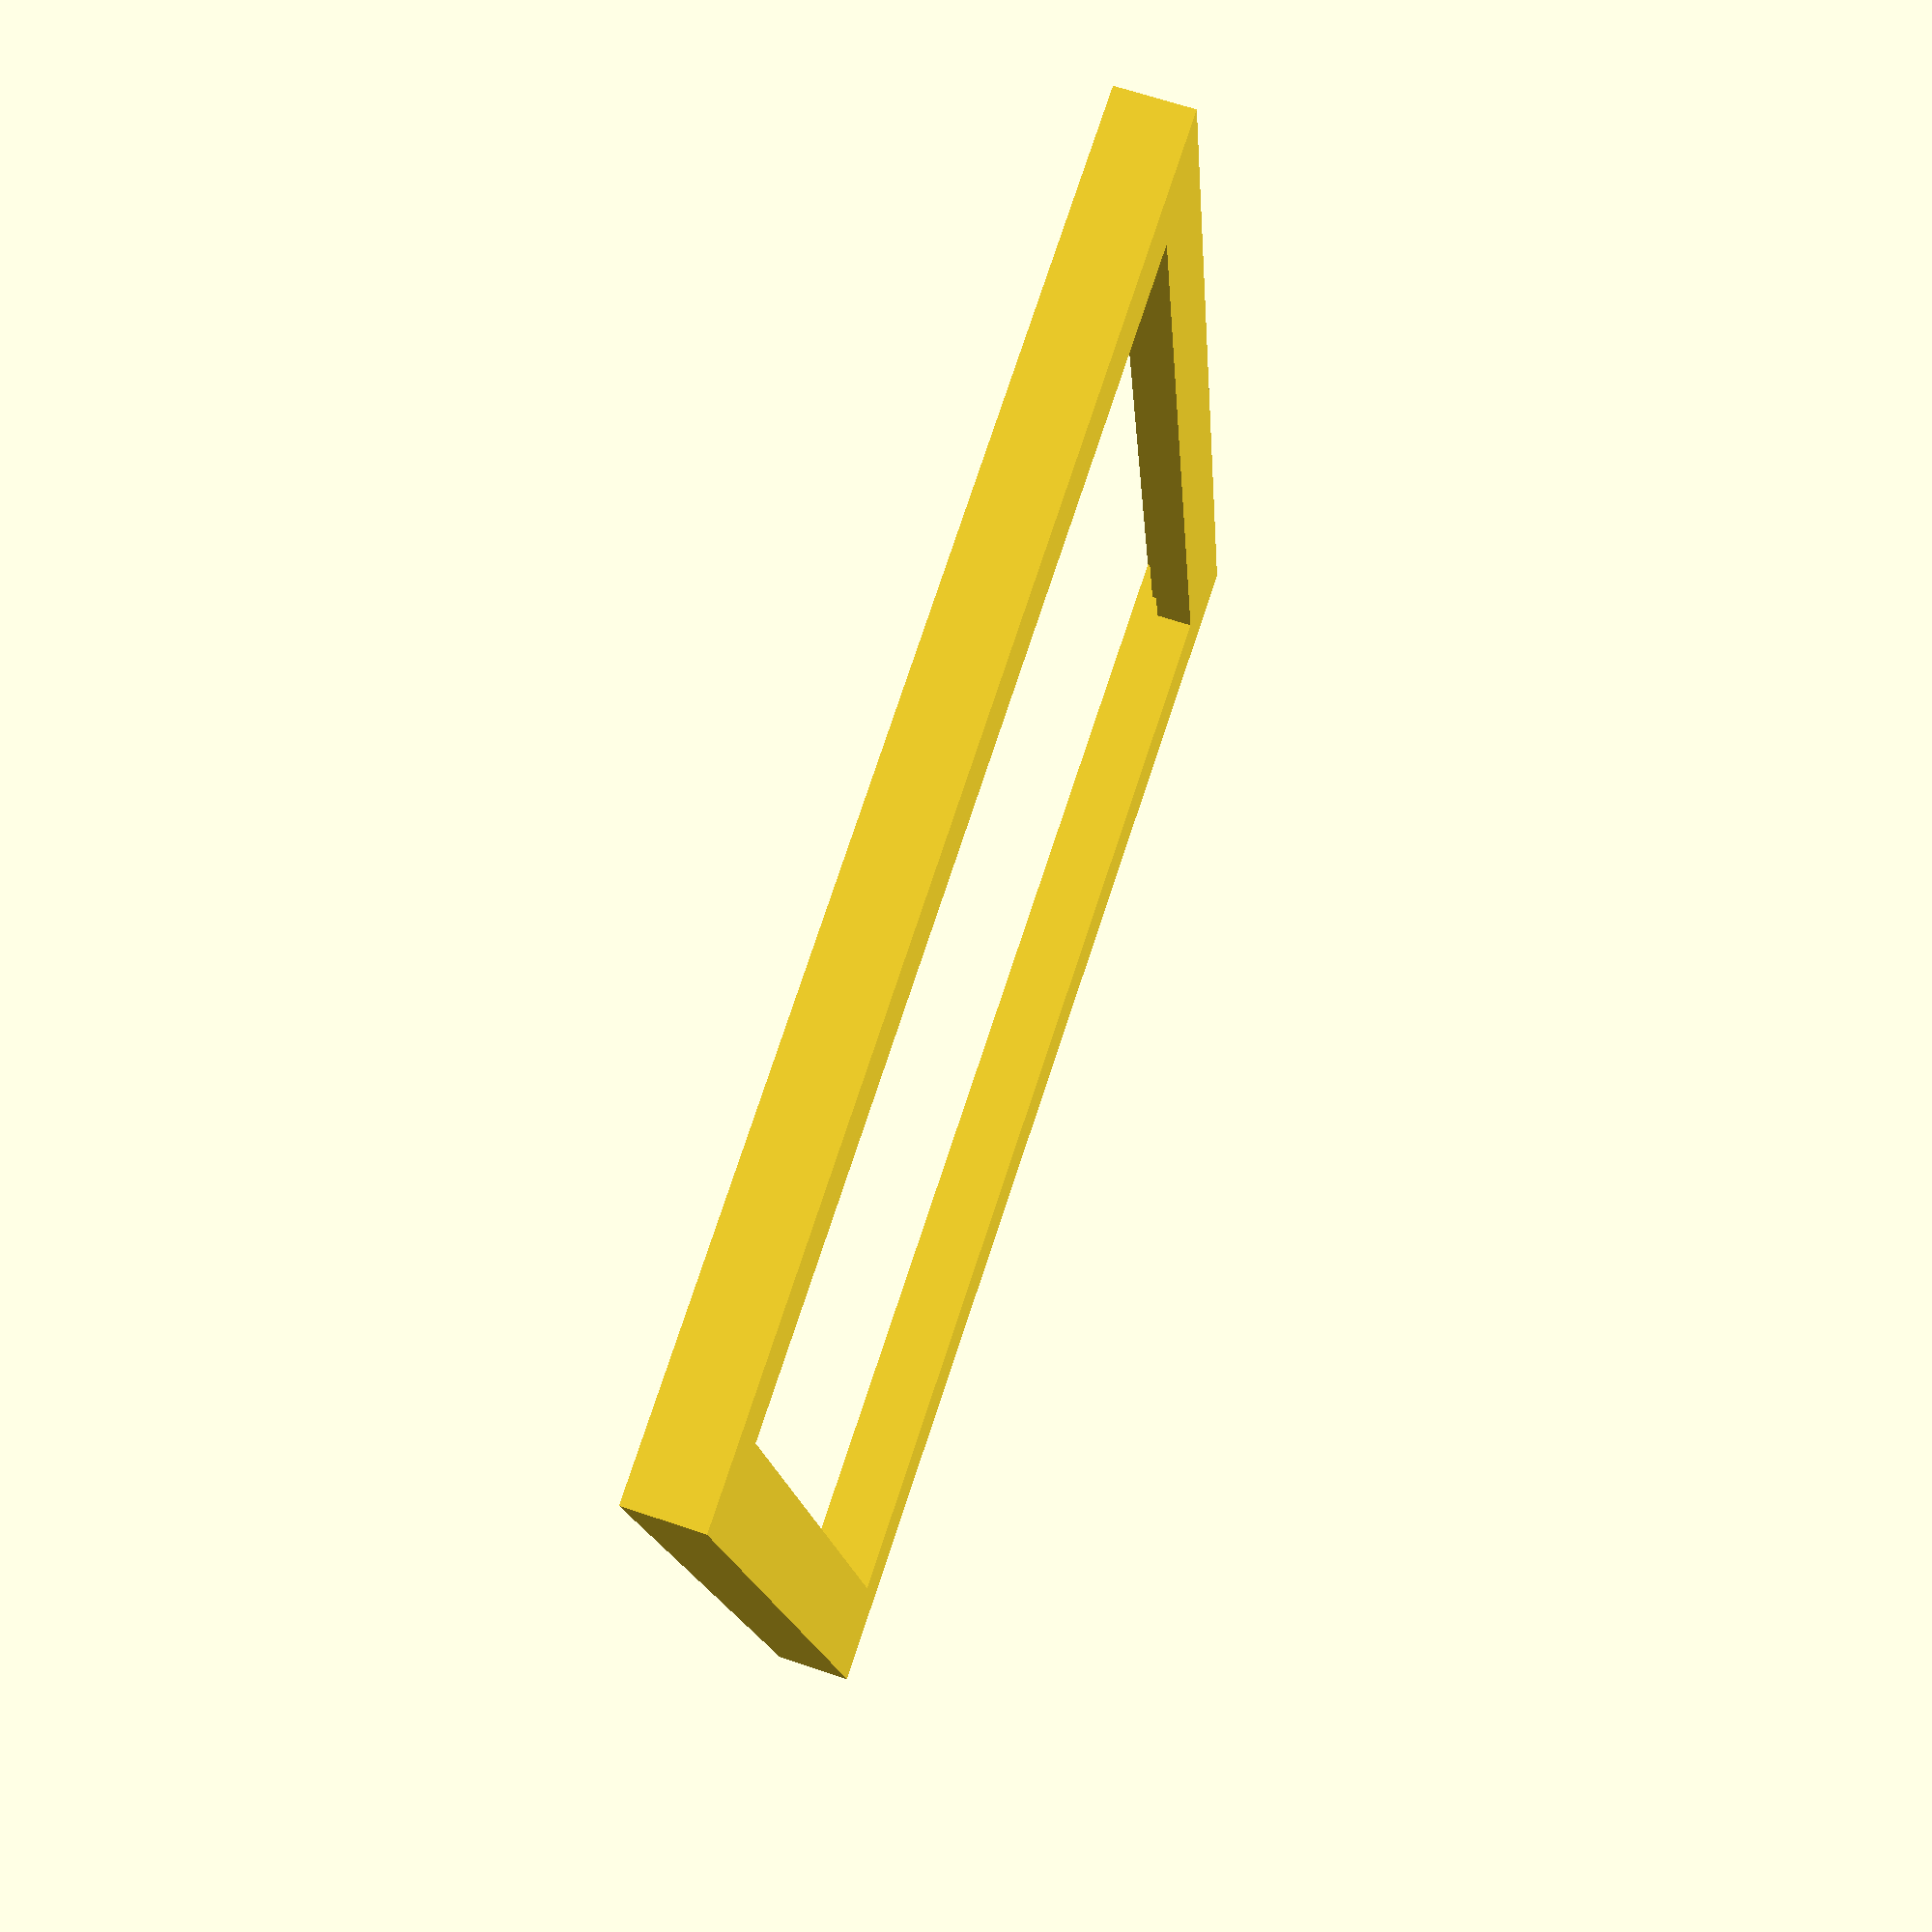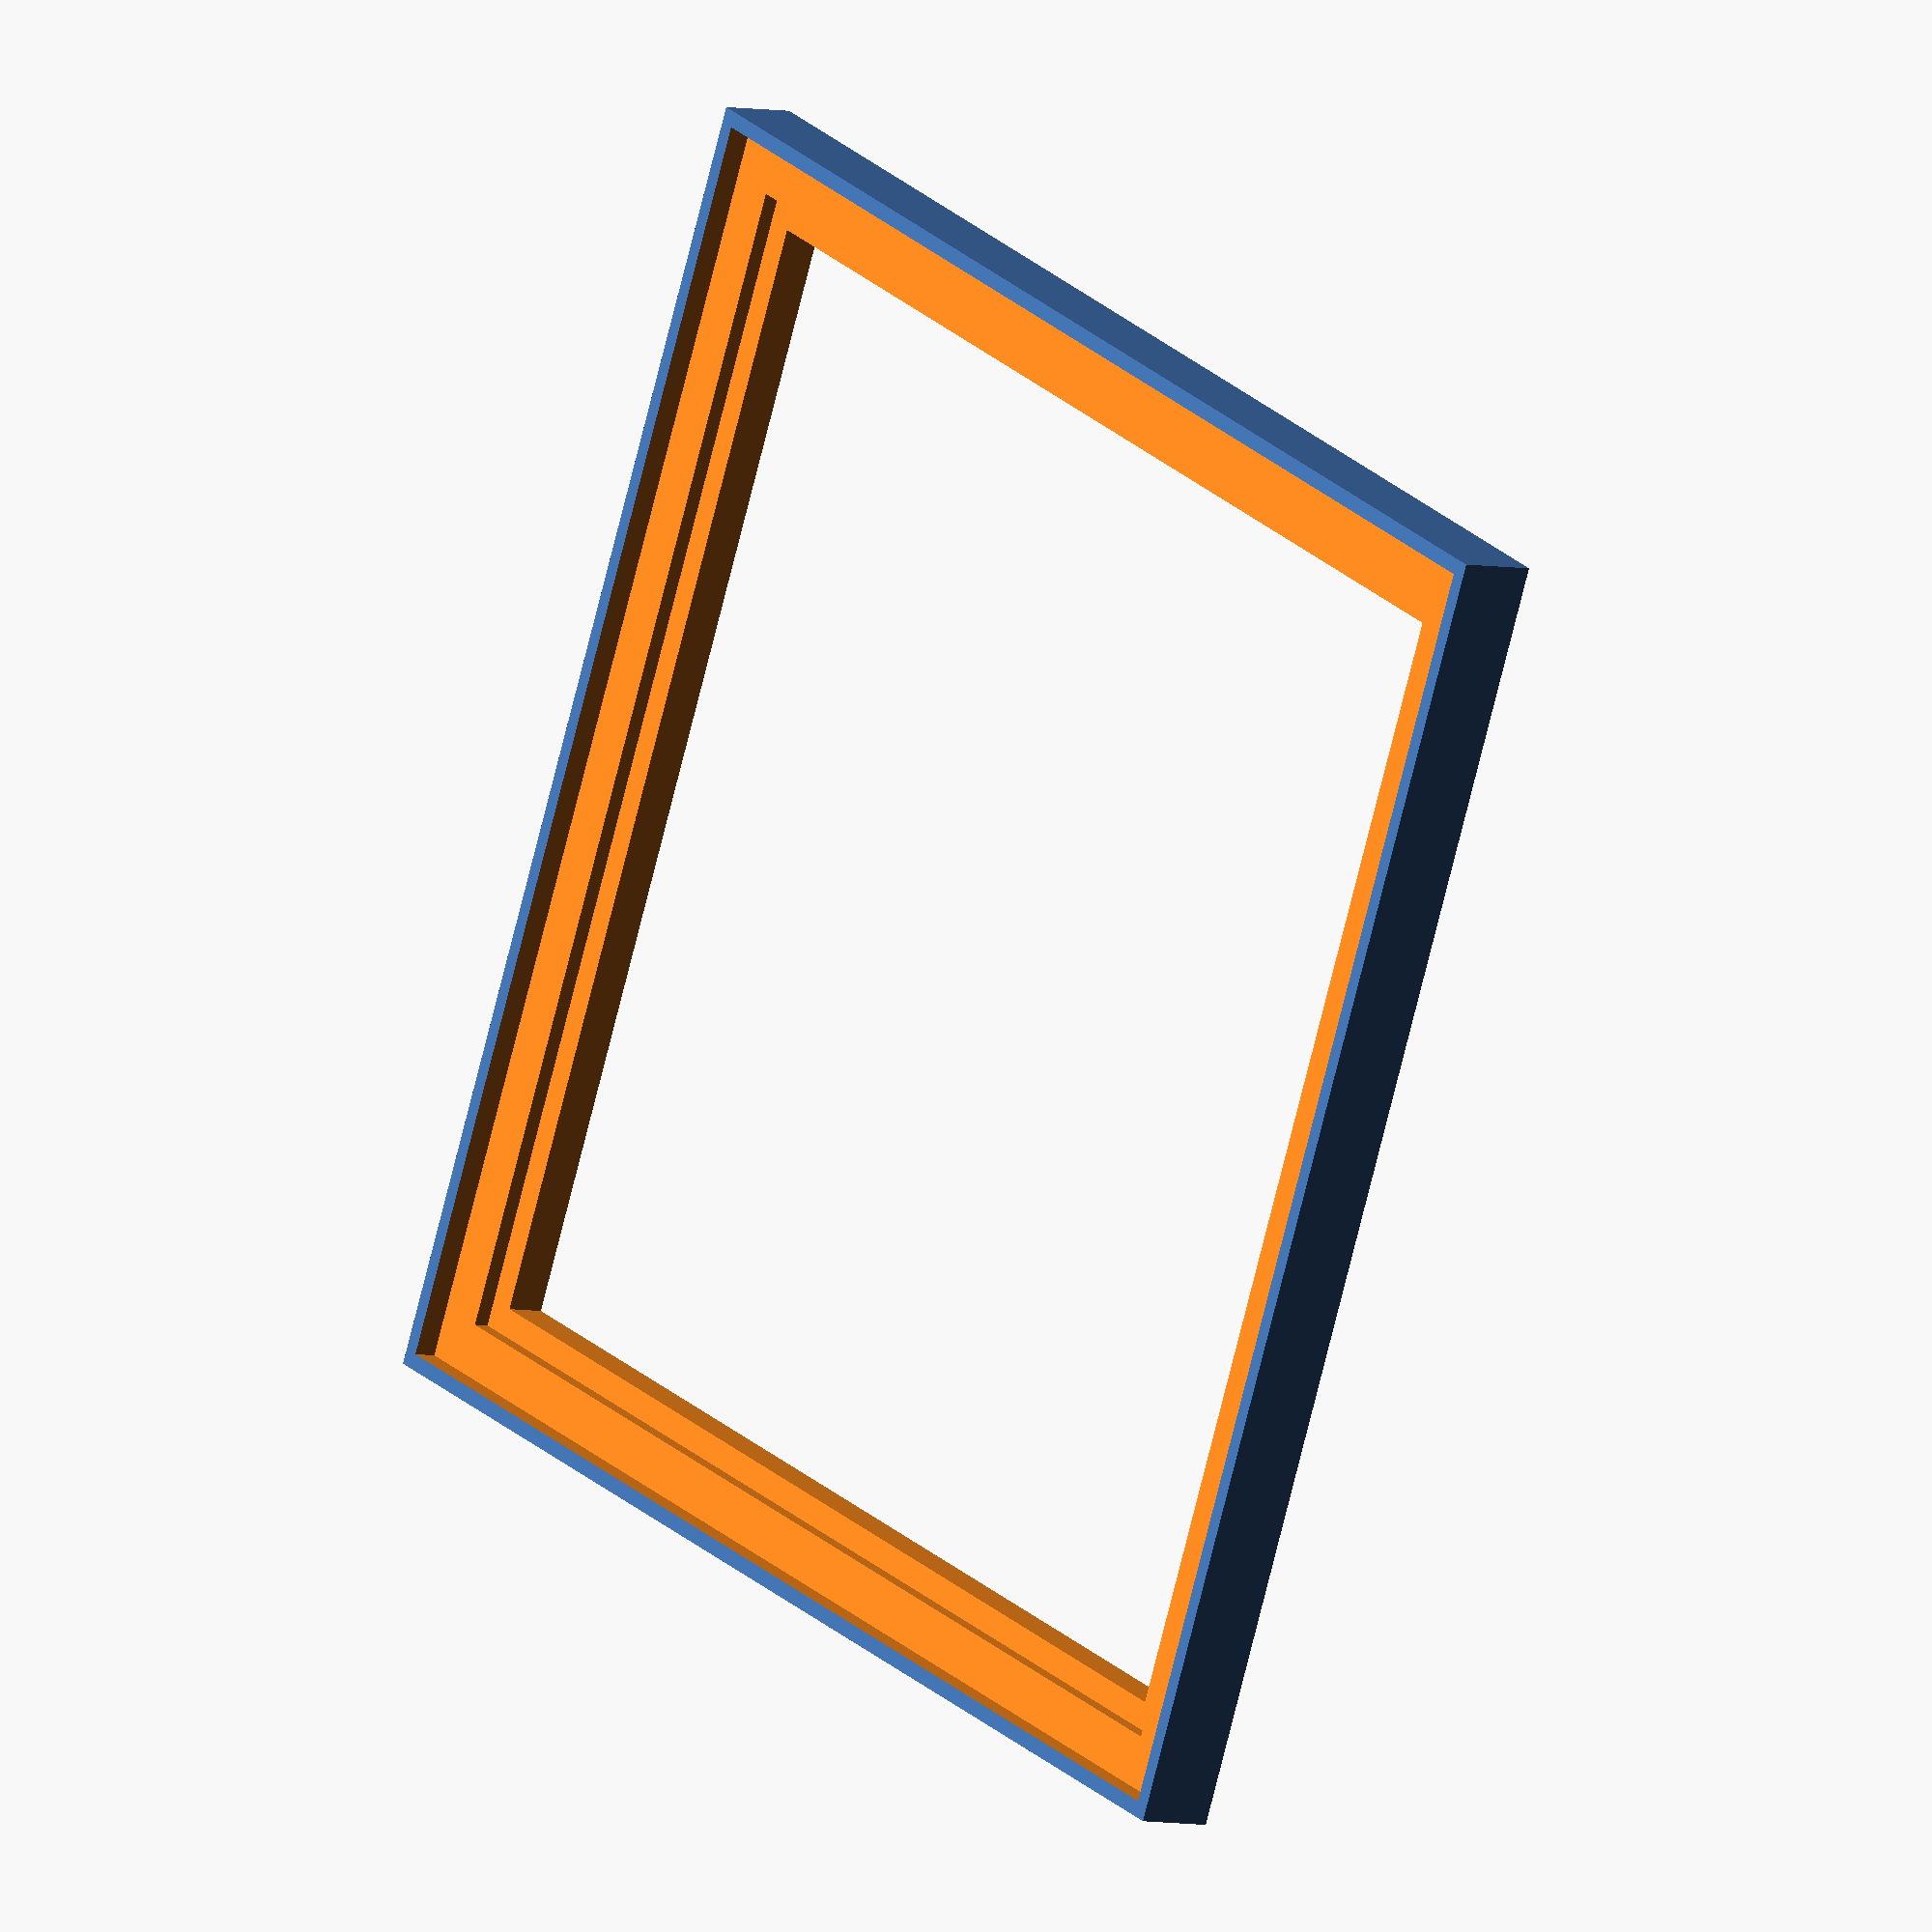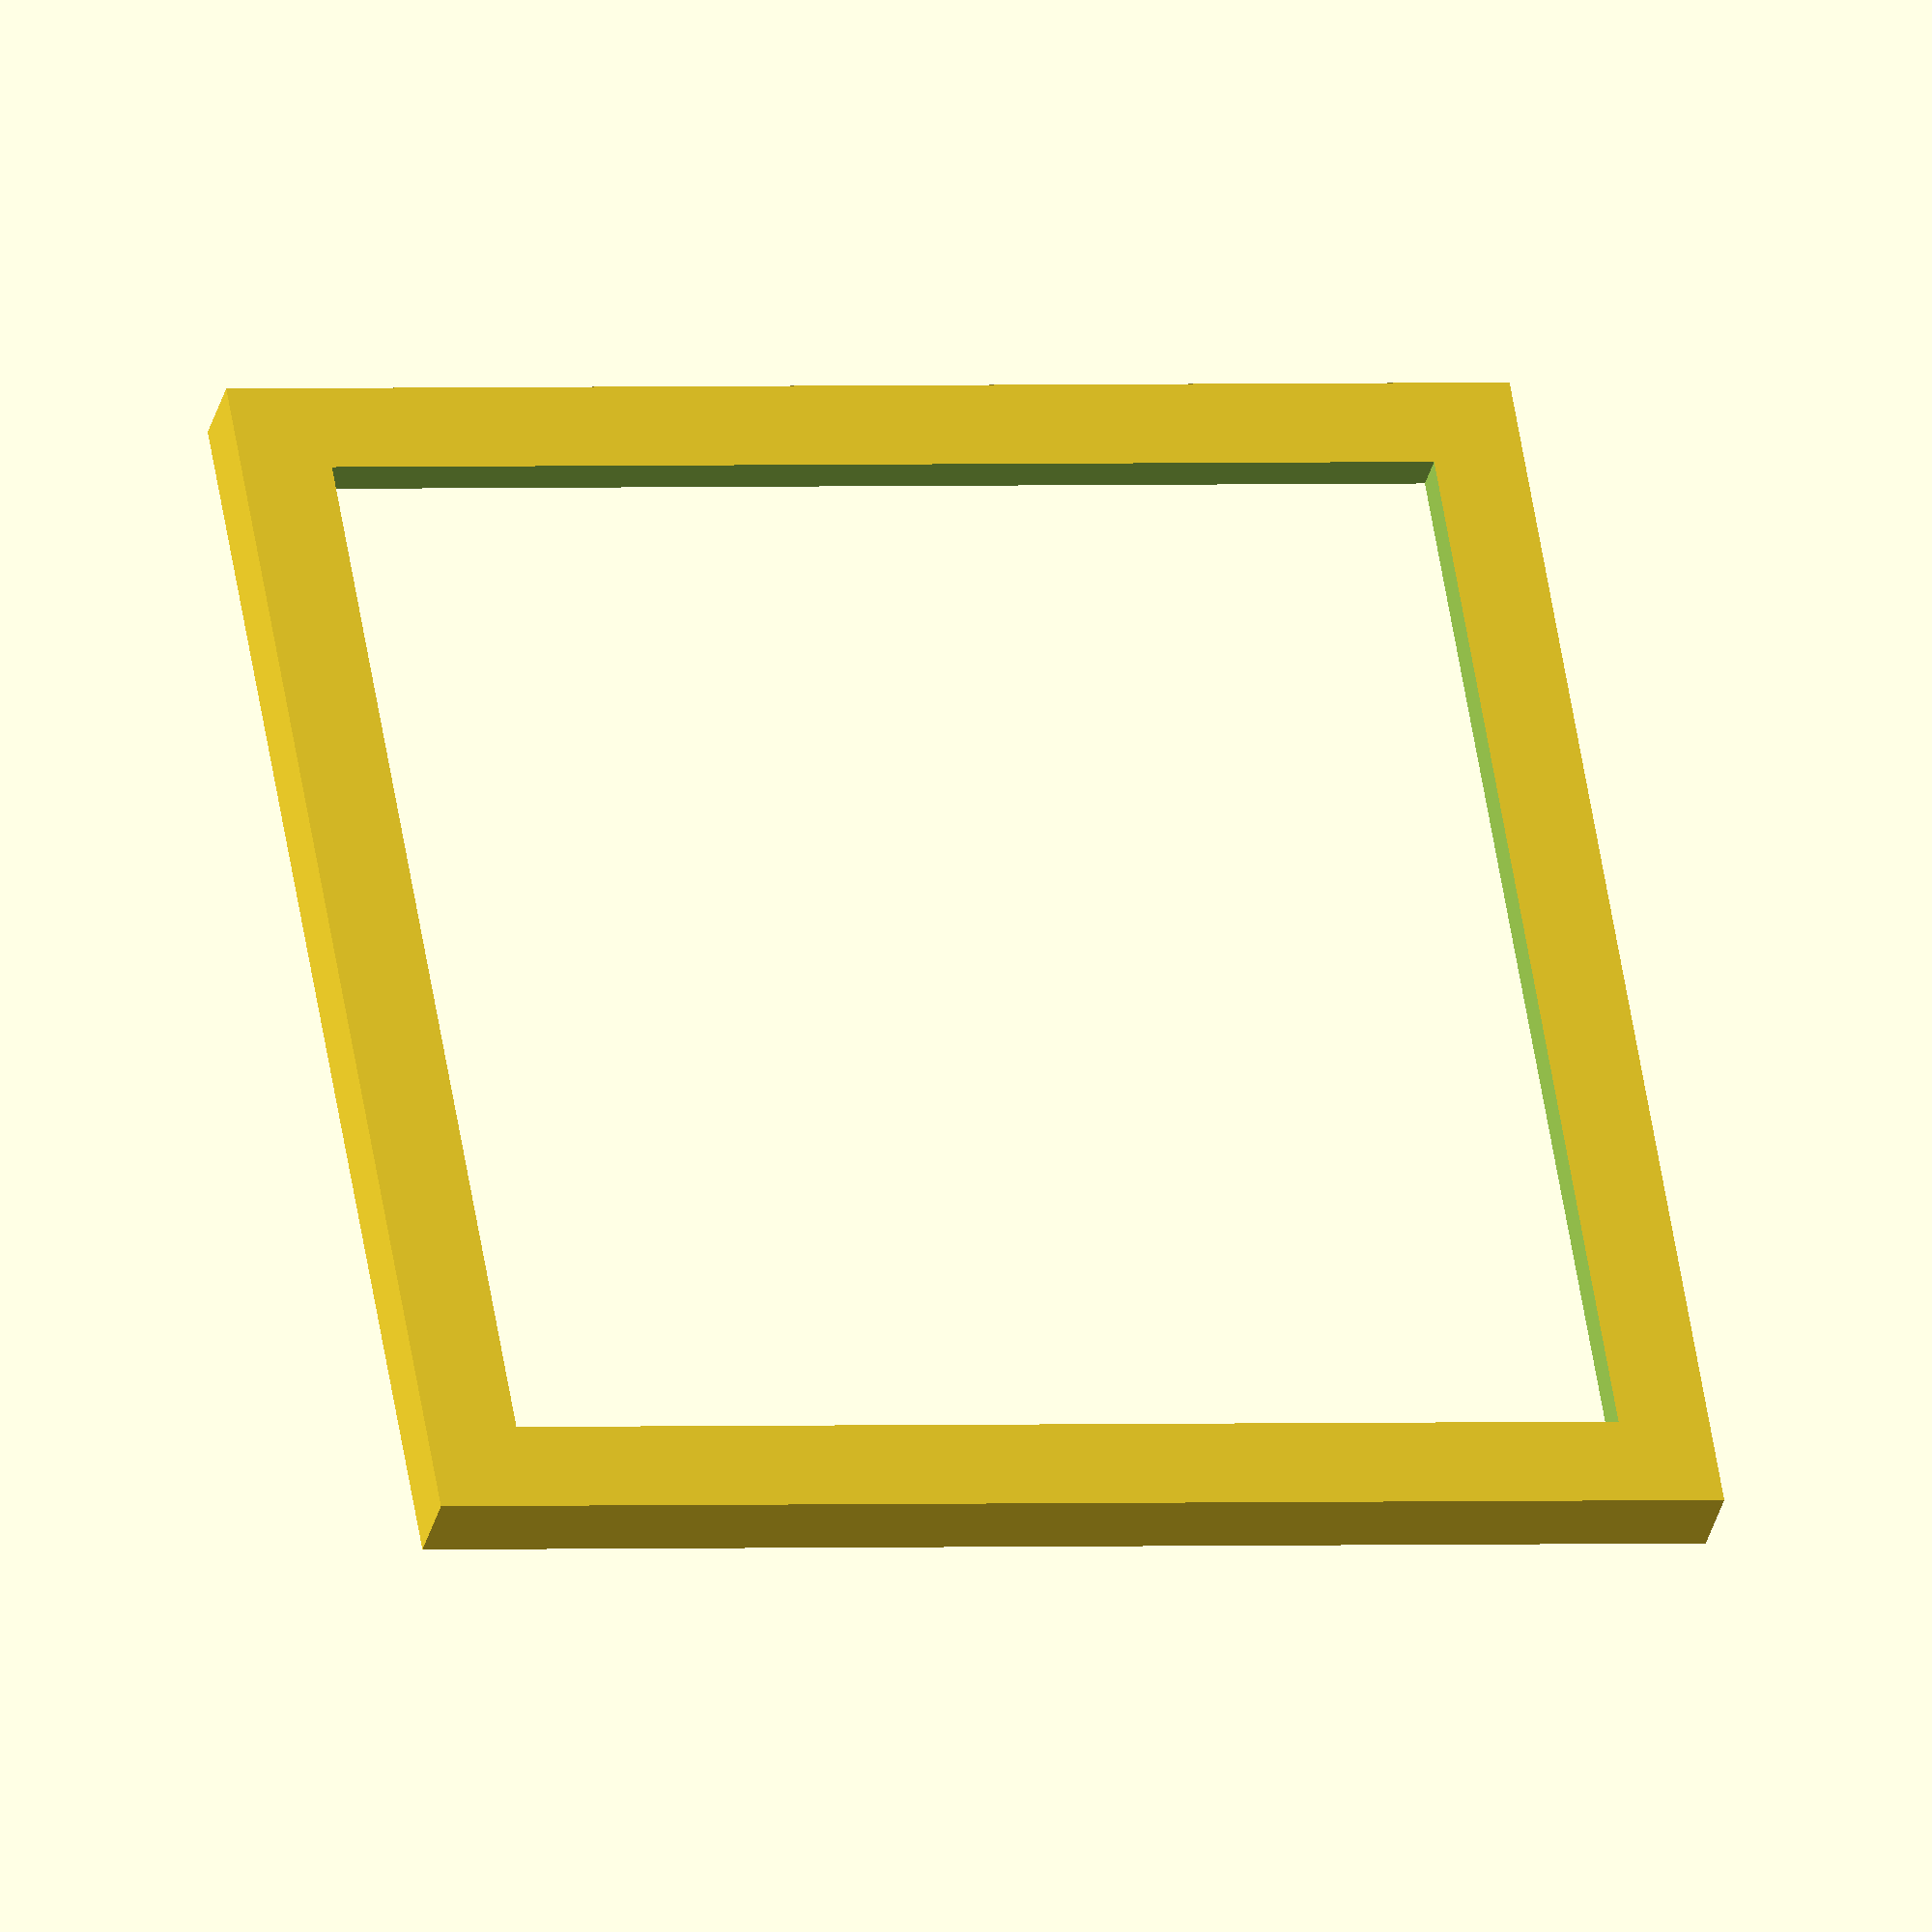
<openscad>
//all(175,125);
//all(150,150);

frame(150,150);


module all(w,h) {
    if(w <= h) {
        translate([-w/2-10,0,0])
        frame(w,h);
        translate([w/2+10,0,0])
        back(w,h);
    } else {
        translate([0,-h/2-10,0])
        frame(w,h);
        translate([0,h/2+10,0])
        back(w,h);

    }
}    

module frame(w,h) {
    difference() {
        cube([w+20,h+20,10], center=true);
        cube([w-4,h-4,12], center=true);
        translate([0,0,4])
        cube([w+16,h+16,4], center=true);
        translate([0,0,4])
        cube([w+3,h+3,8], center=true);
    }
}

module back(w,h) {
    translate([0,0,-4.0])
    union() {
        difference() {
            cube([w+2.2,h+2.2,2], center=true);
            translate([0,0,0])
            cube([w-10,h-10,3], center=true);
        }
        translate([0,h/6,0])
        union() {
            cube([w-5,10,2], center=true);
            
            translate([0,0,5])
            difference() {
                cube([12,10,2], center=true);
                    translate([0,-8,0])
                rotate([0,0,45])
                cube([10,10,4], center=true);
            }
            
            translate([0,0,2.5])
            difference() {
                cube([12,10,3], center=true);
                translate([0,-2,0])
                cube([8,10,3.1], center=true);
            }
        }
        translate([0,-h/6,-0.5])
        cube([w-5,1,1], center=true);
        
        translate([-w/6,0,-0.5])
        cube([1,h-5,1], center=true);
        
        translate([w/6,0,-0.5])
        cube([1,h-5,1], center=true);
    }
}
</openscad>
<views>
elev=294.3 azim=101.4 roll=108.8 proj=p view=wireframe
elev=4.5 azim=293.6 roll=52.9 proj=o view=wireframe
elev=34.5 azim=99.5 roll=166.4 proj=o view=wireframe
</views>
